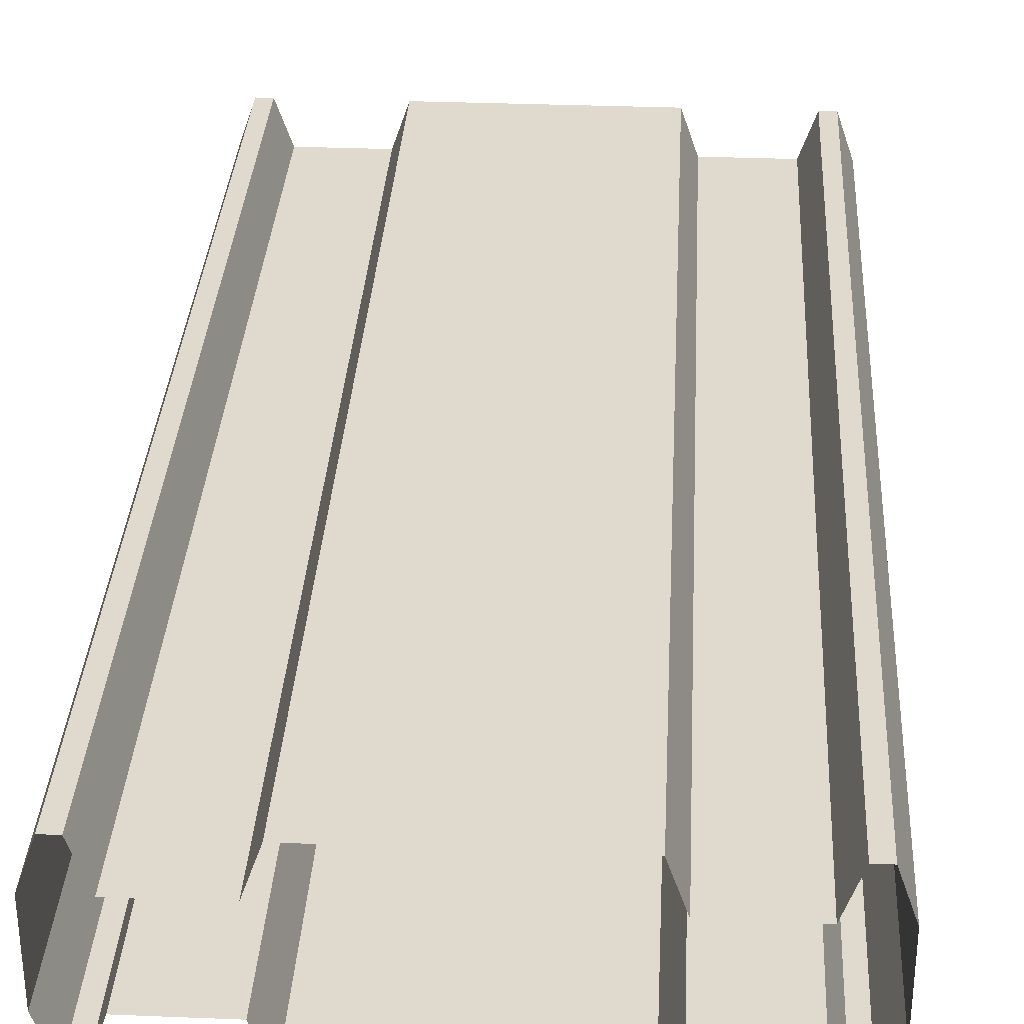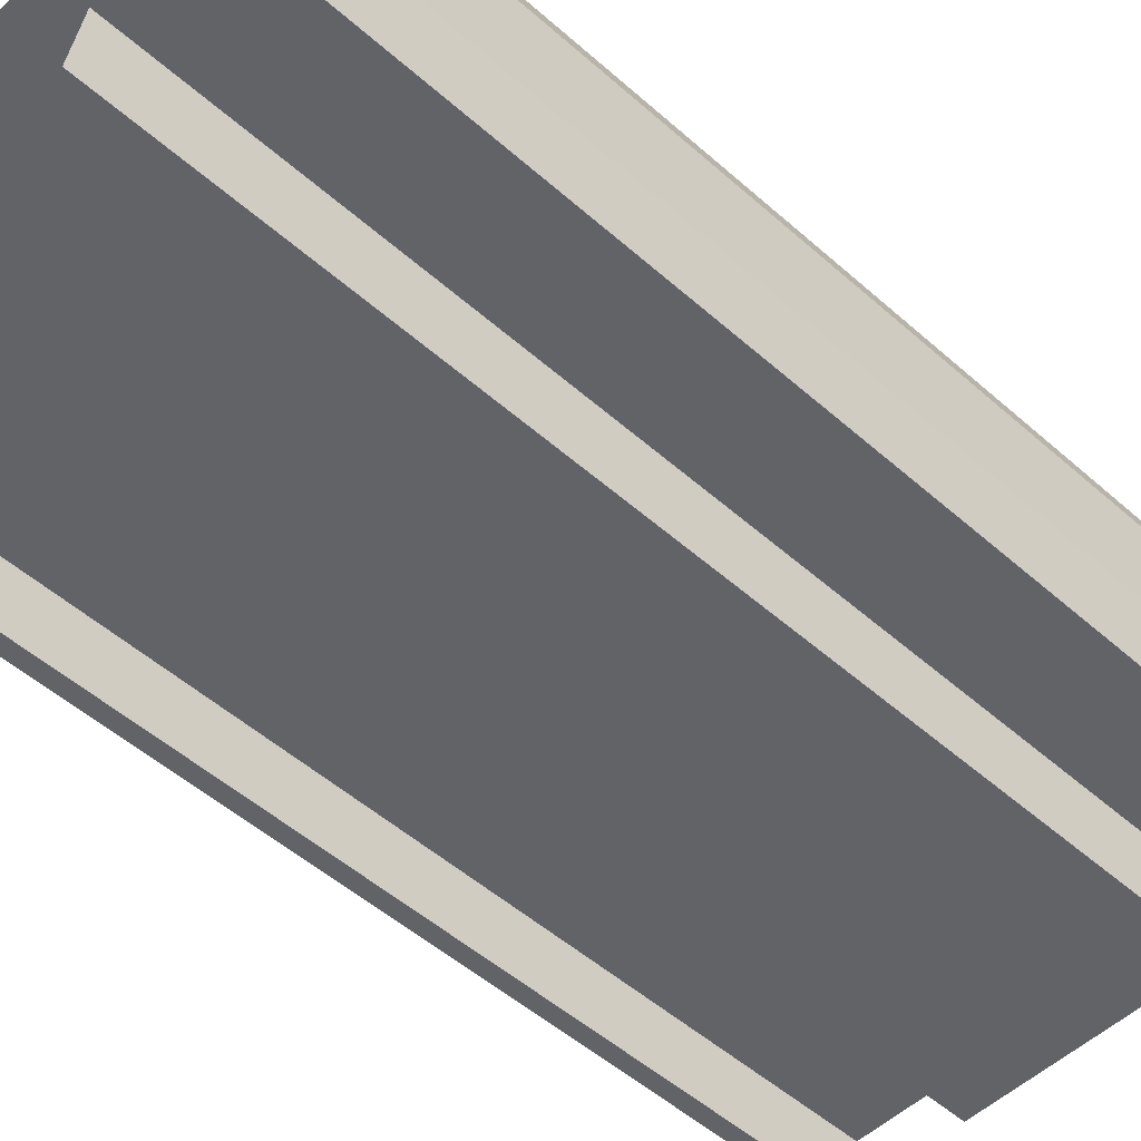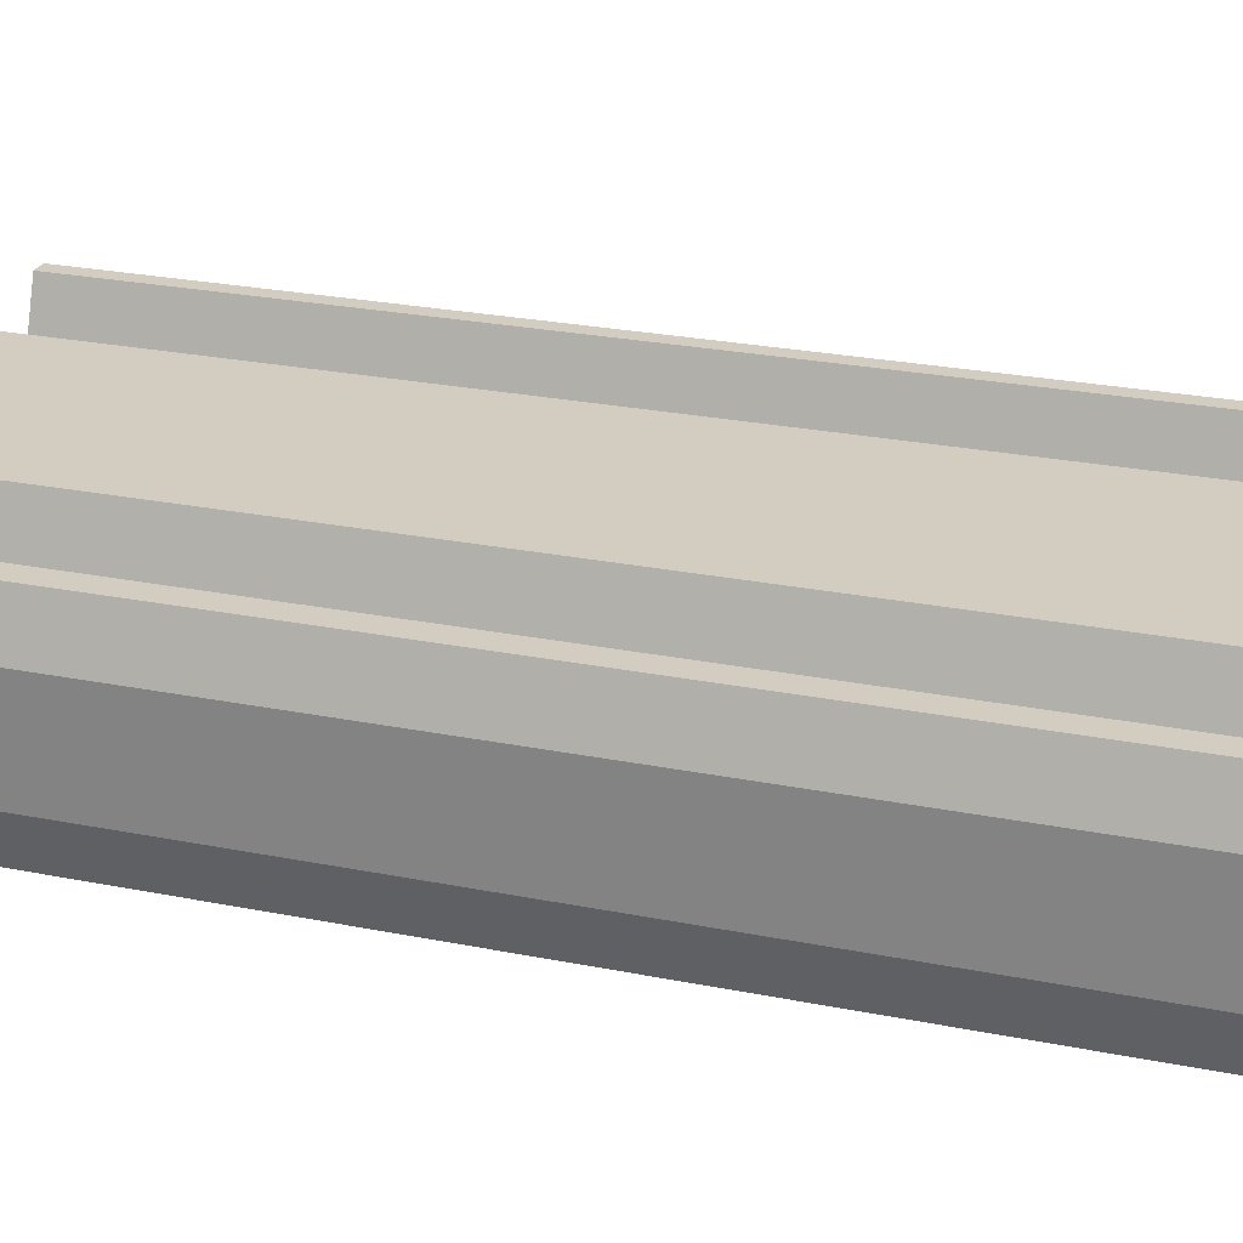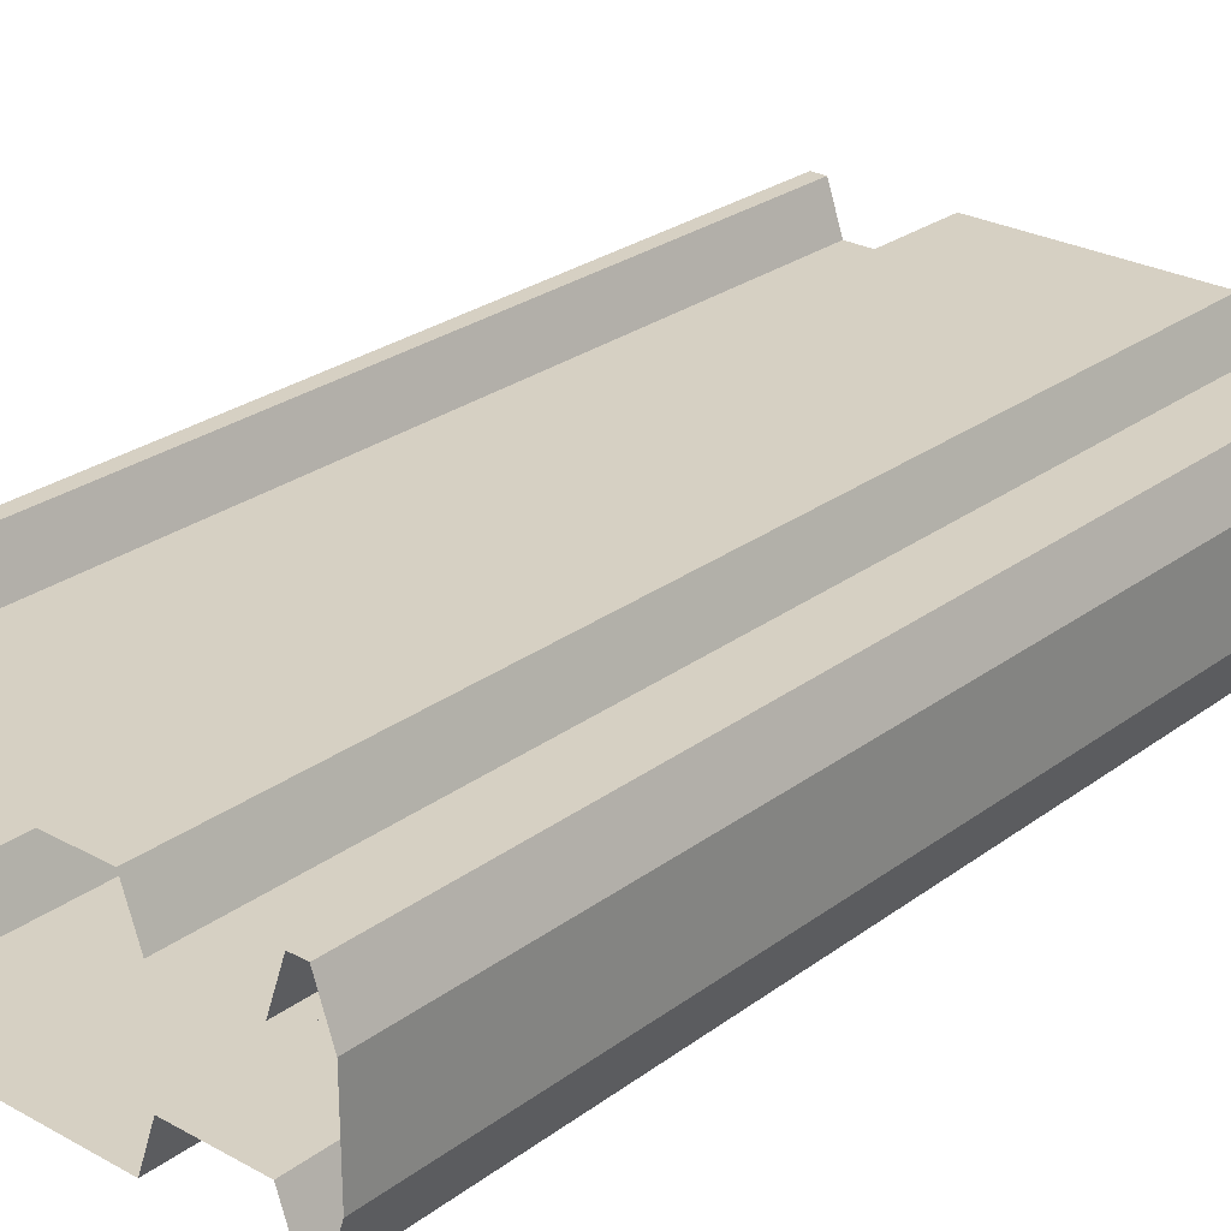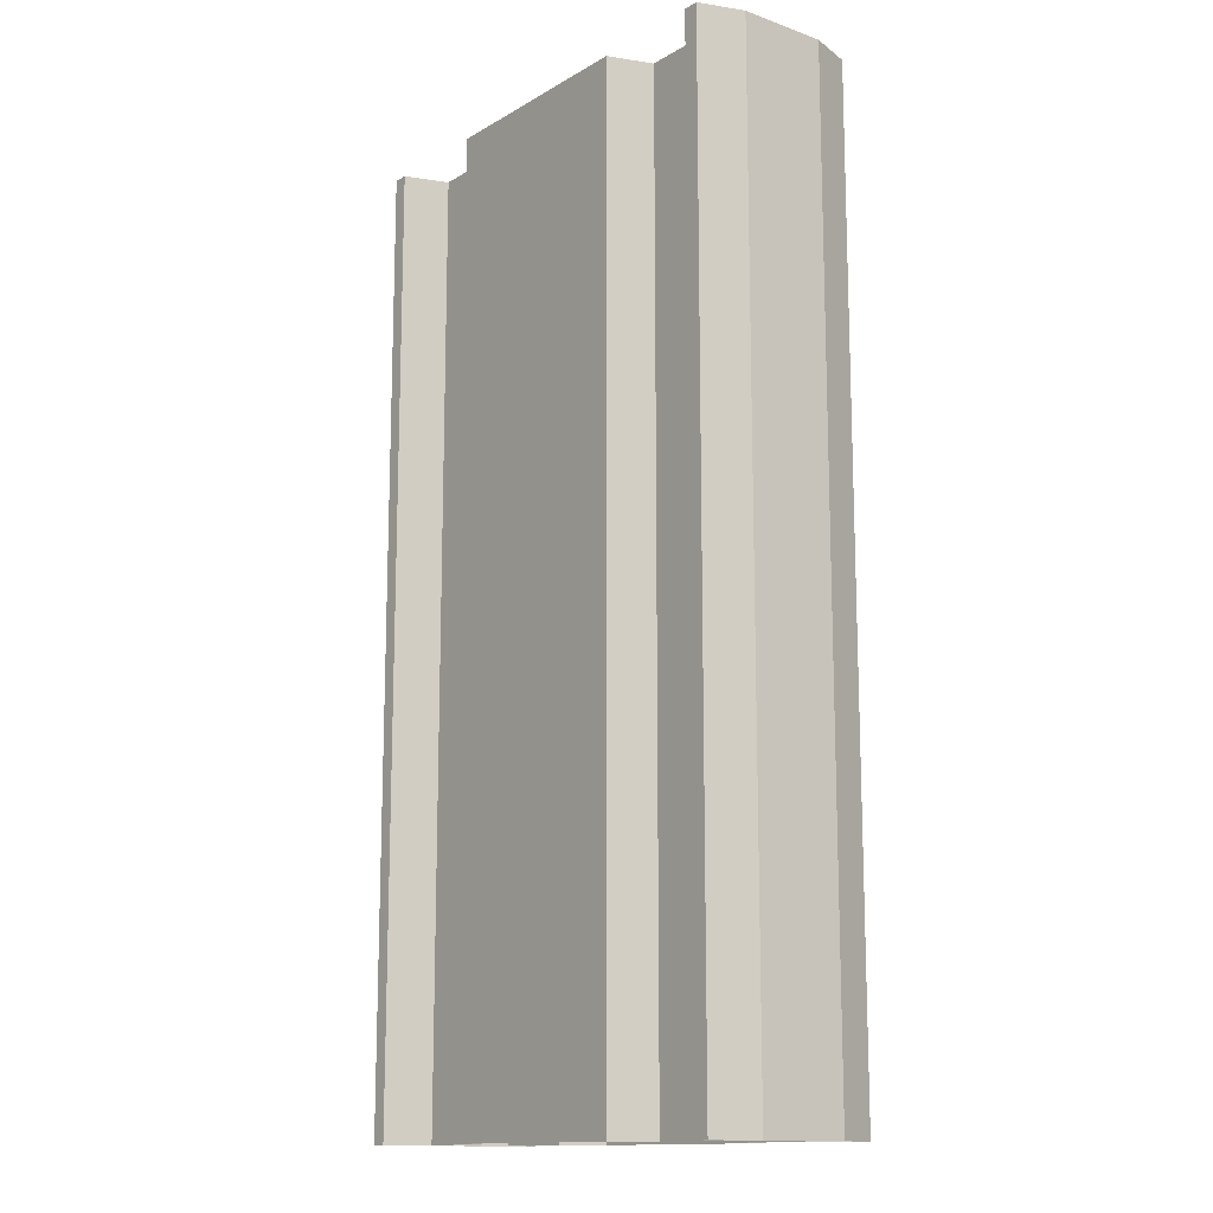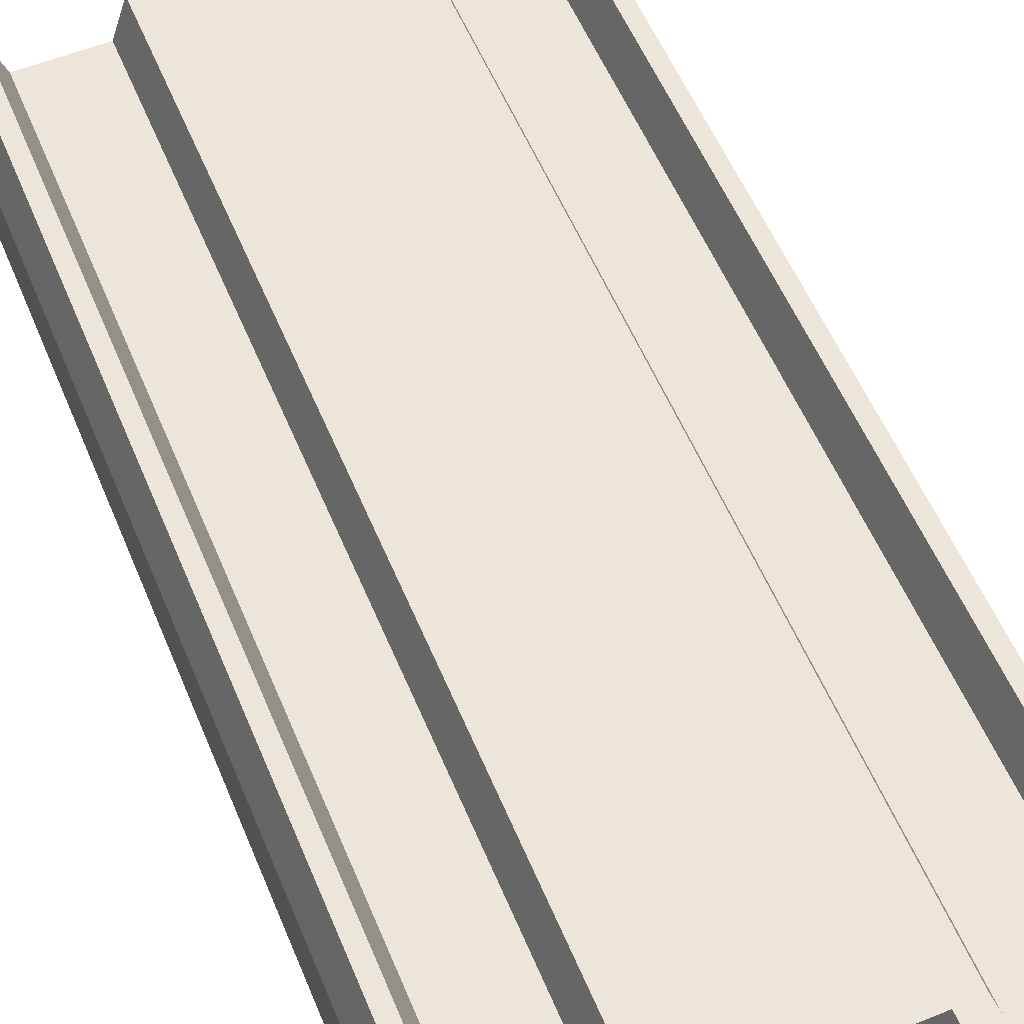
<metadata>
{"format":"obj","ext":"obj","renderer":"f3d","projection":"perspective","resolution":1024,"background":"white","views":[{"elev":32.6,"azim":3.2,"up":"+Y"},{"elev":-51.0,"azim":46.0,"up":"+Y"},{"elev":24.4,"azim":108.6,"up":"+Y"},{"elev":26.5,"azim":-139.1,"up":"+Y"},{"elev":-13.7,"azim":51.9,"up":"+Z"},{"elev":57.3,"azim":157.3,"up":"+Y"}]}
</metadata>
<code>
o Straight_Track
v 1.05 -1e-06 0.003709
v -1.05 -1e-06 0.0037
v 1.05 -0.1813 0.003709
v 0.9874 -0.3625 0.003709
v 0.5238 -0.1813 0.003709
v -0.4606 0.3625 0.0037
v -0.9238 0.3625 0.0037
v -0.8612 0.1813 0.0037
v -0.5238 0.1813 0.0037
v -0.9874 0.3625 0.0037
v -1.05 0.1813 0.0037
v 0.4606 0.3625 0.003709
v 0.9238 0.3625 0.003709
v 0.8612 0.1813 0.003709
v 0.5238 0.1813 0.003709
v 0.9874 0.3625 0.003709
v 1.05 0.1813 0.003709
v 0.8612 -0.1813 0.003709
v 0.9238 -0.3625 0.003709
v 0.4606 -0.3625 0.003709
v -1.05 -0.1813 0.0037
v -0.9874 -0.3625 0.0037
v -0.5238 -0.1813 0.0037
v -0.8612 -0.1813 0.0037
v -0.9238 -0.3625 0.0037
v -0.4606 -0.3625 0.0037
v 1.05 0.1813 0.003709
v 0.9874 0.3625 0.003709
v 0.5238 0.1813 0.003709
v 0.8612 0.1813 0.003709
v 0.9238 0.3625 0.003709
v 0.4606 0.3625 0.003709
v -0.4606 -0.3625 0.0037
v -0.9238 -0.3625 0.0037
v -0.8612 -0.1813 0.0037
v -0.5238 -0.1813 0.0037
v -0.9874 -0.3625 0.0037
v -1.05 -0.1813 0.0037
v 0.4606 -0.3625 0.003709
v 0.9238 -0.3625 0.003709
v 0.8612 -0.1813 0.003709
v 0.5238 -0.1813 0.003709
v 0.9874 -0.3625 0.003709
v 1.05 -0.1813 0.003709
v -1.05 0.1813 0.0037
v -0.9874 0.3625 0.0037
v -0.5238 0.1813 0.0037
v -0.8612 0.1813 0.0037
v -0.9238 0.3625 0.0037
v -0.4606 0.3625 0.0037
v -1.05 -1e-06 0.0037
v 1.05 -1e-06 0.003709
v 1.05 -1e-06 -3.996
v -1.05 -1e-06 -3.996
v 1.05 -0.1813 -3.996
v 0.9874 -0.3625 -3.996
v 0.5238 -0.1813 -3.996
v -0.4606 0.3625 -3.996
v -0.9238 0.3625 -3.996
v -0.8612 0.1813 -3.996
v -0.5238 0.1813 -3.996
v -0.9874 0.3625 -3.996
v -1.05 0.1813 -3.996
v 0.4606 0.3625 -3.996
v 0.9238 0.3625 -3.996
v 0.8612 0.1813 -3.996
v 0.5238 0.1813 -3.996
v 0.9874 0.3625 -3.996
v 1.05 0.1813 -3.996
v 0.8612 -0.1813 -3.996
v 0.9238 -0.3625 -3.996
v 0.4606 -0.3625 -3.996
v -1.05 -0.1813 -3.996
v -0.9874 -0.3625 -3.996
v -0.5238 -0.1813 -3.996
v -0.8612 -0.1813 -3.996
v -0.9238 -0.3625 -3.996
v -0.4606 -0.3625 -3.996
v 1.05 0.1813 -3.996
v 0.9874 0.3625 -3.996
v 0.5238 0.1813 -3.996
v 0.8612 0.1813 -3.996
v 0.9238 0.3625 -3.996
v 0.4606 0.3625 -3.996
v -0.4606 -0.3625 -3.996
v -0.9238 -0.3625 -3.996
v -0.8612 -0.1813 -3.996
v -0.5238 -0.1813 -3.996
v -0.9874 -0.3625 -3.996
v -1.05 -0.1813 -3.996
v 0.4606 -0.3625 -3.996
v 0.9238 -0.3625 -3.996
v 0.8612 -0.1813 -3.996
v 0.5238 -0.1813 -3.996
v 0.9874 -0.3625 -3.996
v 1.05 -0.1813 -3.996
v -1.05 0.1813 -3.996
v -0.9874 0.3625 -3.996
v -0.5238 0.1813 -3.996
v -0.8612 0.1813 -3.996
v -0.9238 0.3625 -3.996
v -0.4606 0.3625 -3.996
v -1.05 -1e-06 -3.996
v 1.05 -1e-06 -3.996
f 46 10 62 98
f 8 9 61 60
f 19 40 92 71
f 14 66 67 15
f 24 35 87 76
f 50 6 58 102
f 28 16 68 80
f 17 52 104 69
f 44 43 95 96
f 11 63 103 51
f 47 9 61 99
f 49 7 59 101
f 41 93 92 40
f 18 41 93 70
f 29 15 67 81
f 32 12 64 84
f 36 35 87 88
f 2 51 103 54
f 20 39 91 72
f 36 88 85 33
f 42 94 93 41
f 37 38 90 89
f 30 14 66 82
f 25 34 86 77
f 48 8 60 100
f 34 37 89 86
f 1 52 104 53
f 21 38 90 73
f 52 44 96 104
f 40 92 95 43
f 51 103 90 38
f 34 86 87 35
f 27 17 69 79
f 39 91 94 42
f 3 44 96 55
f 6 58 61 9
f 39 33 85 91
f 11 10 62 63
f 22 37 89 74
f 10 7 59 62
f 23 36 88 75
f 16 68 65 13
f 31 13 65 83
f 8 60 59 7
f 26 33 85 78
f 15 67 64 12
f 4 43 95 56
f 6 12 64 58
f 5 42 94 57
f 16 17 69 68
f 45 11 63 97
f 13 65 66 14

</code>
